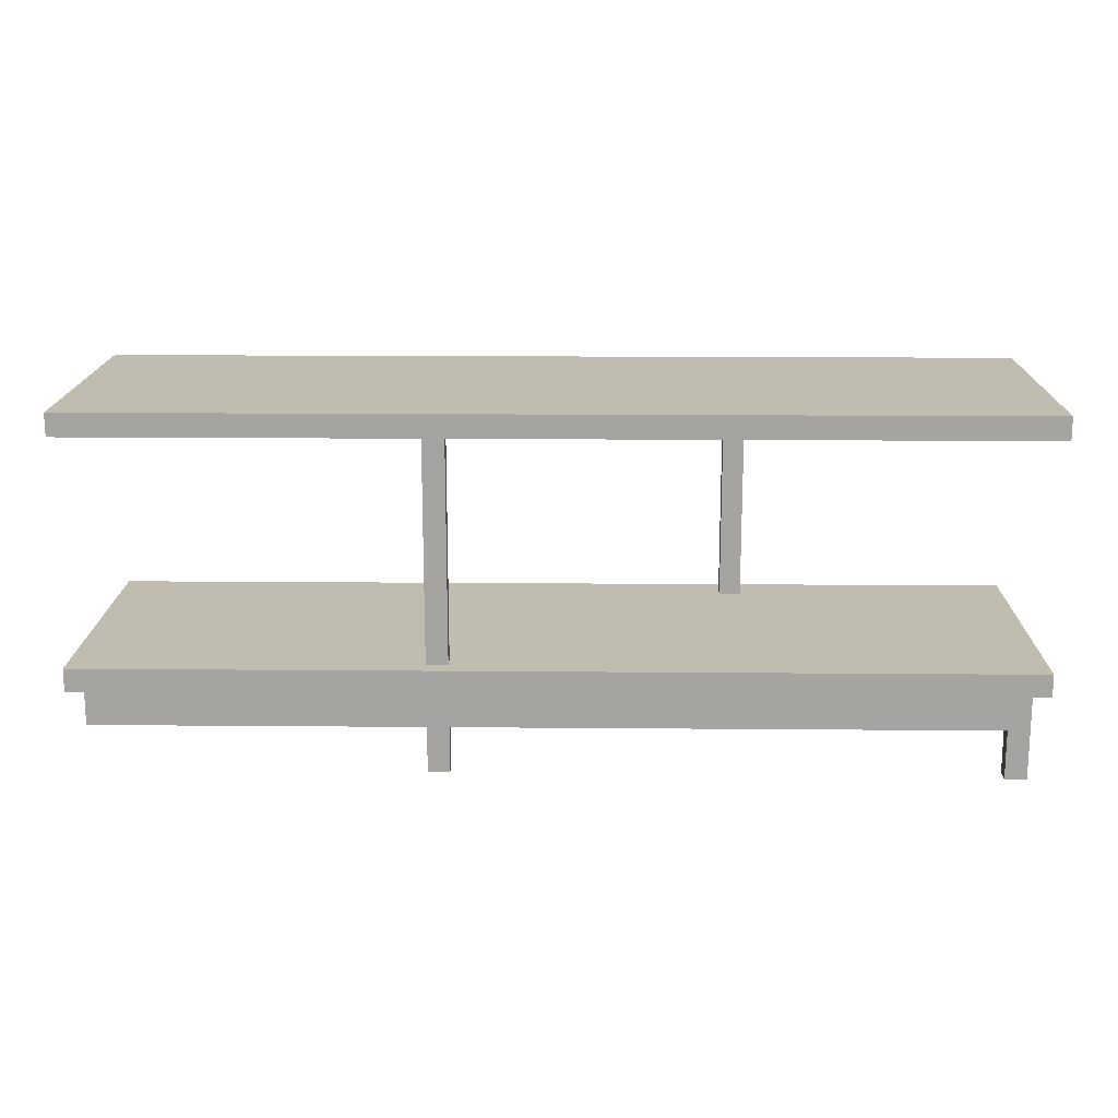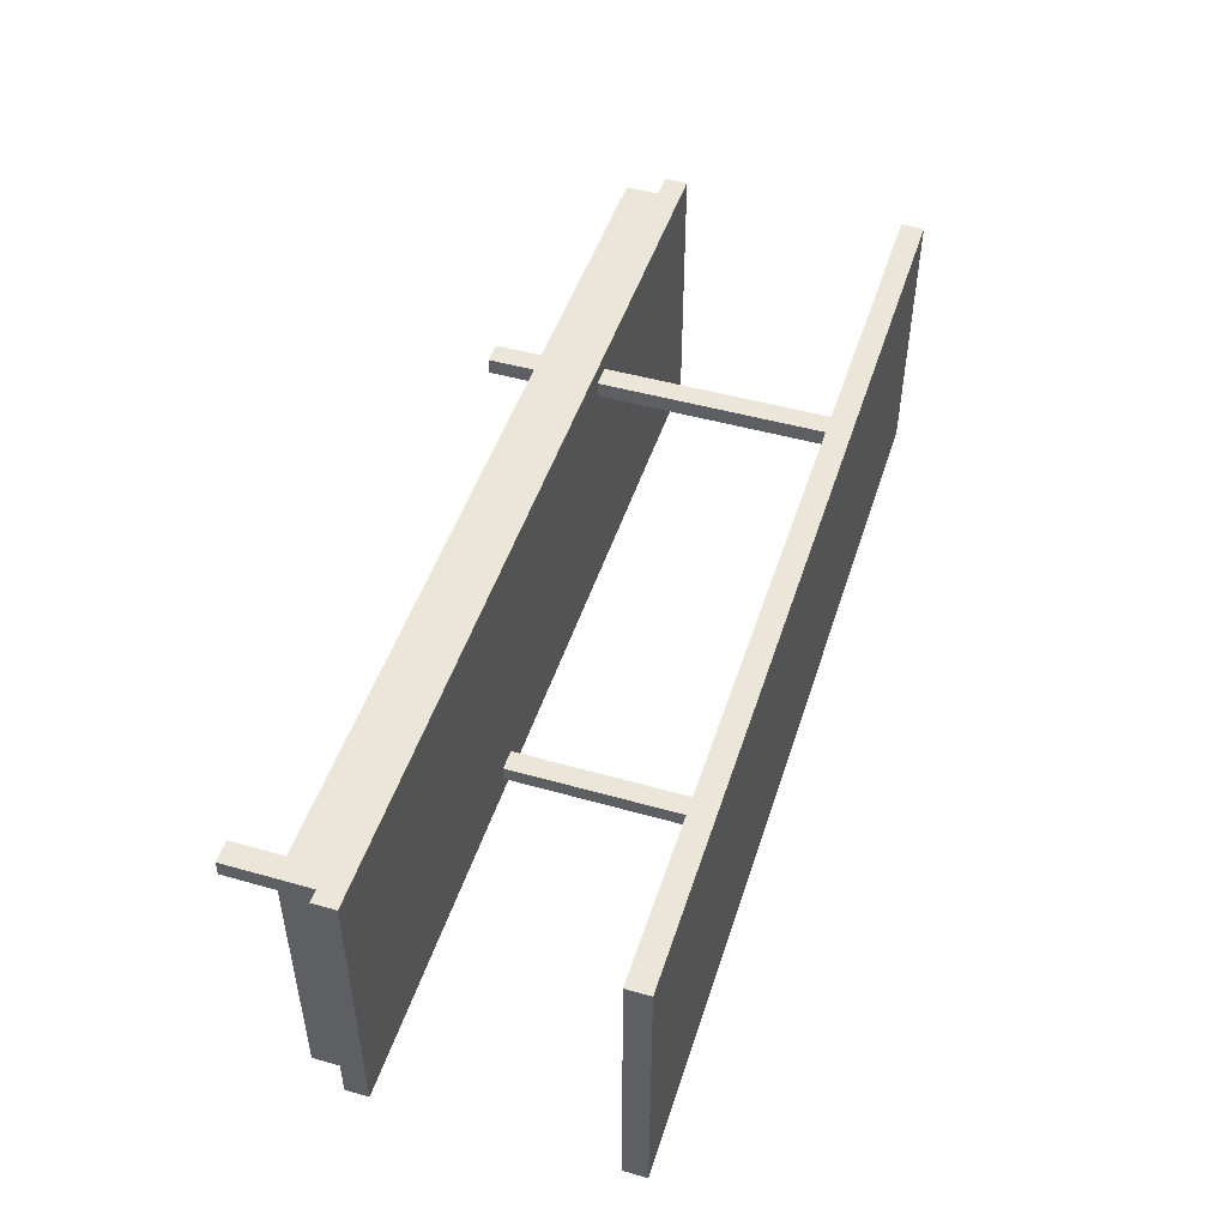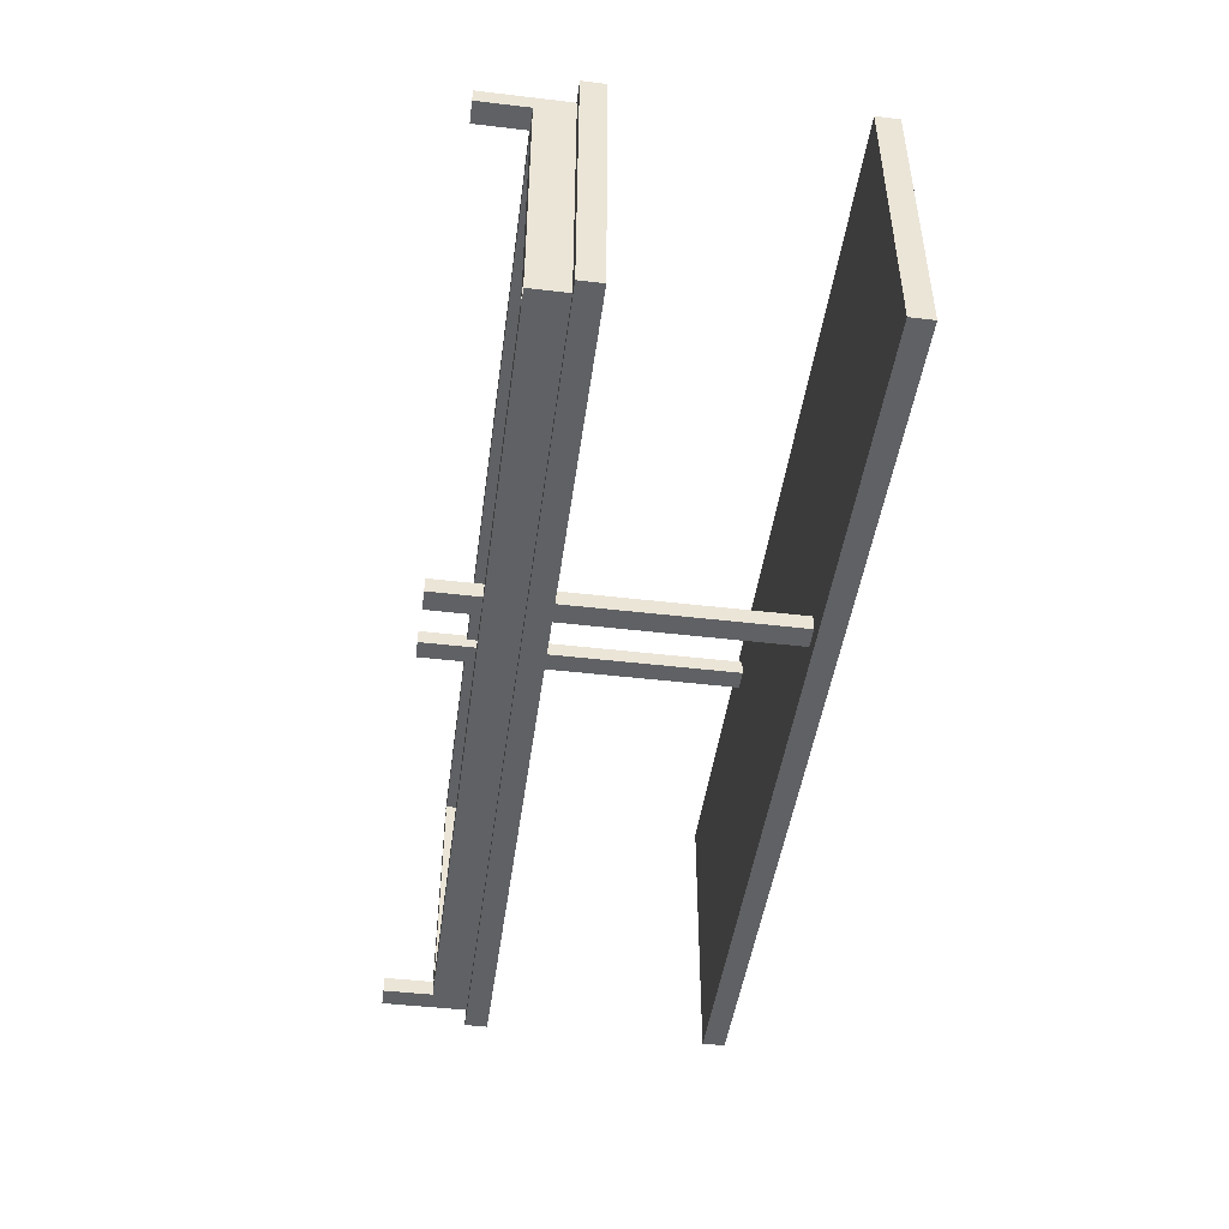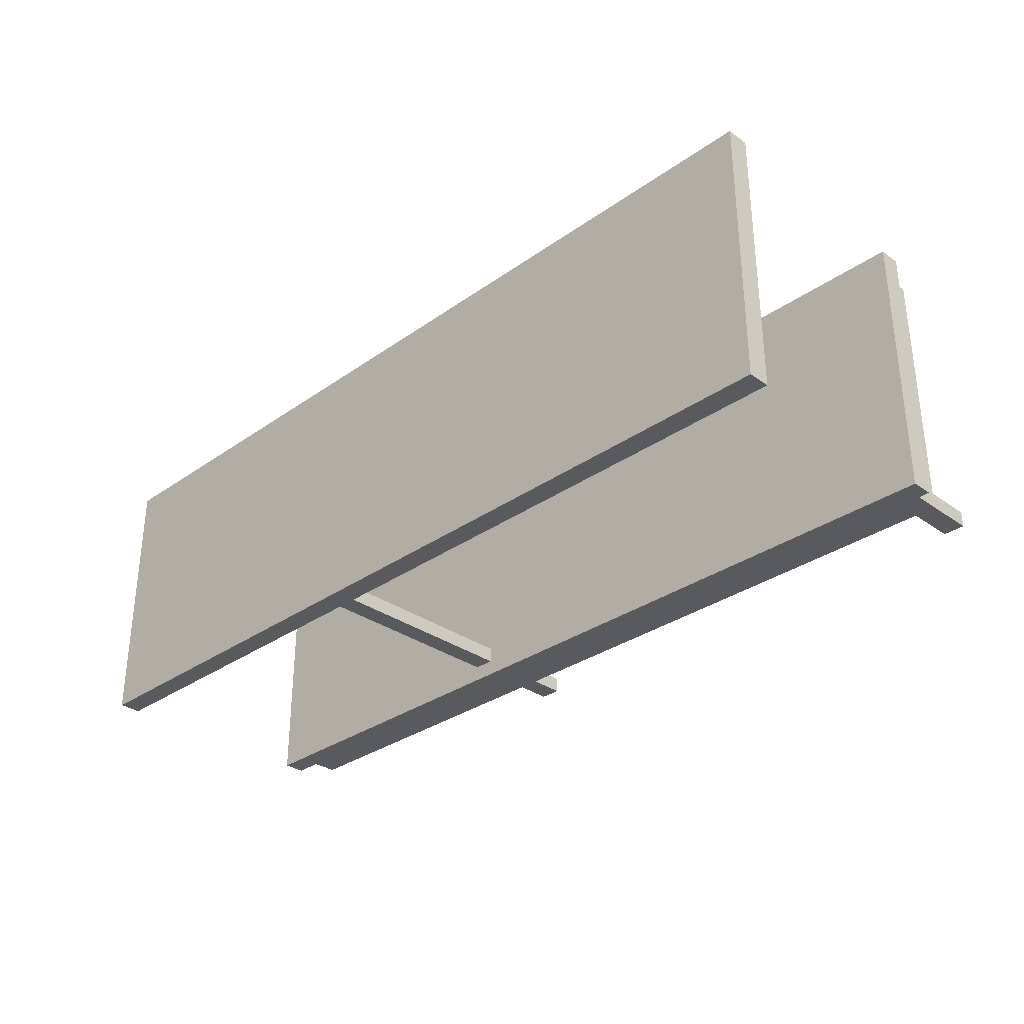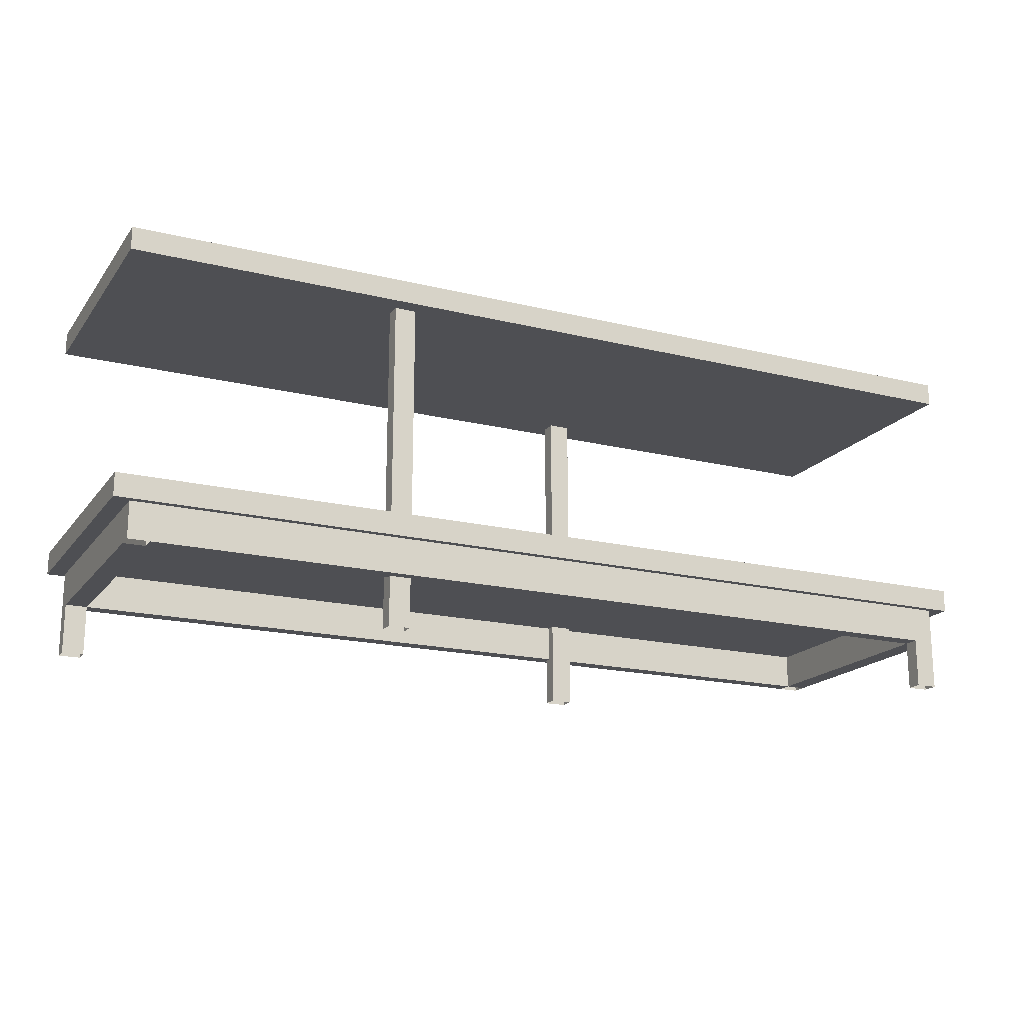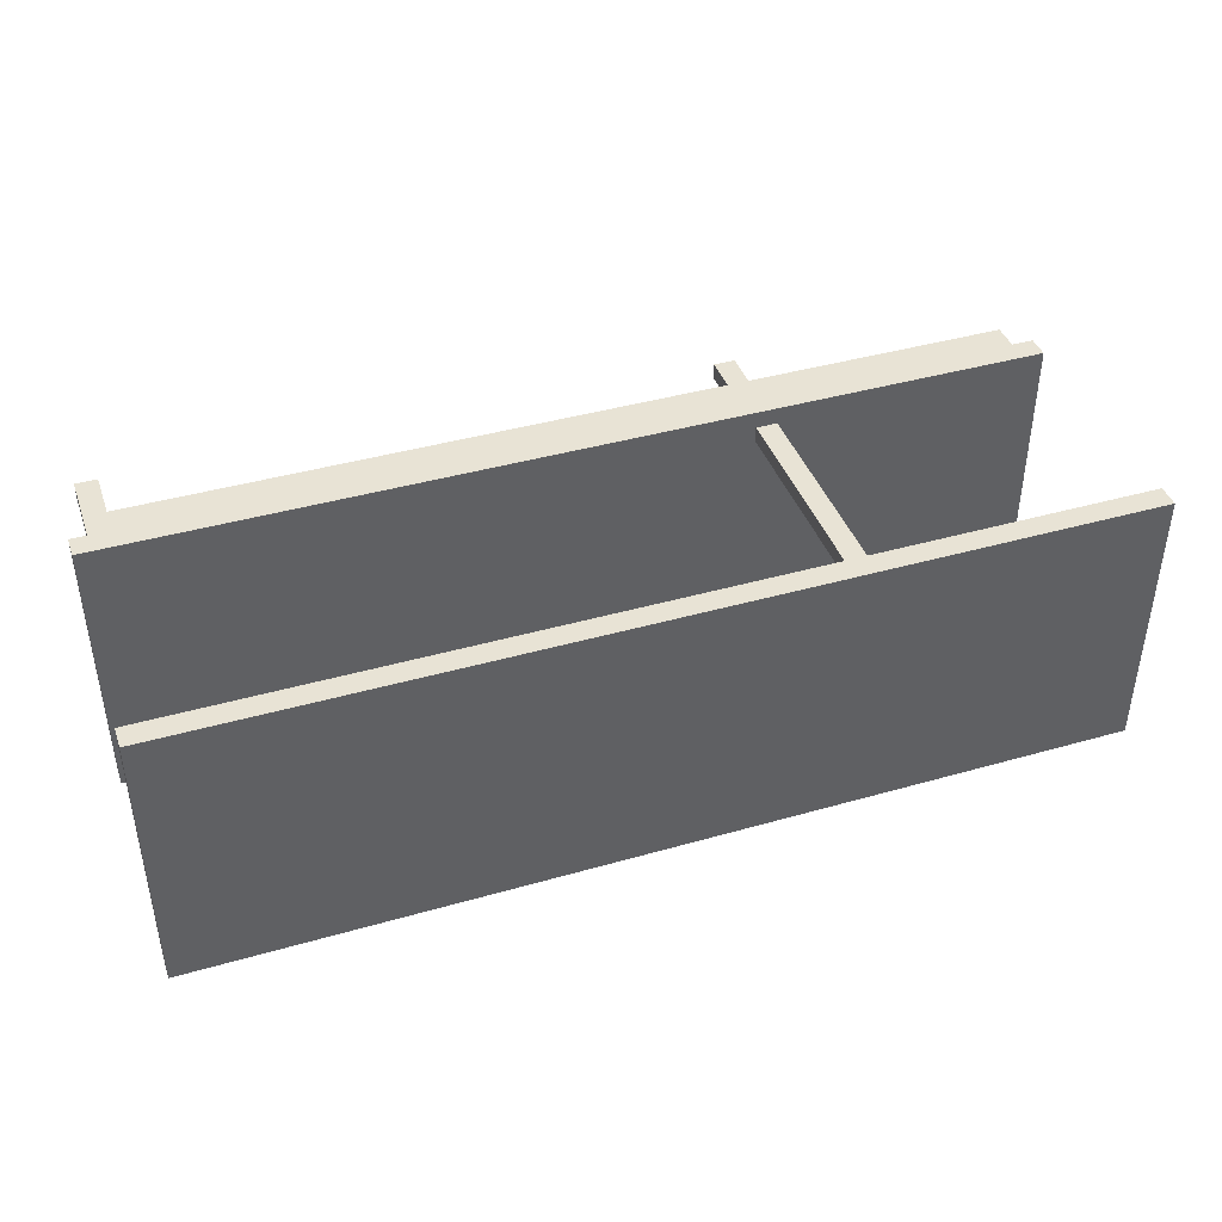
<metadata>
{"format":"obj","ext":"obj","renderer":"f3d","projection":"perspective","resolution":1024,"background":"white","views":[{"elev":16.5,"azim":1.0,"up":"+Z"},{"elev":48.3,"azim":-72.4,"up":"+Y"},{"elev":-46.0,"azim":-97.7,"up":"+Y"},{"elev":-31.5,"azim":44.9,"up":"+Y"},{"elev":-18.2,"azim":154.6,"up":"+Z"},{"elev":41.3,"azim":-19.1,"up":"+Y"}]}
</metadata>
<code>
g Minimalist_Bookshelf
v -0.4053 -0.4273 0
v -0.4053 -0.4273 1.336
v -0.4904 -0.4273 1.336
v -0.4904 -0.4273 0
v -0.4904 -0.4273 0
v -0.4904 -0.4273 1.336
v -0.4904 -0.4898 1.336
v -0.4904 -0.4898 0
v -0.4053 -0.4898 0
v -0.4053 -0.4898 1.336
v -0.4053 -0.4273 1.336
v -0.4053 -0.4273 0
v -0.4904 -0.4898 0
v -0.4904 -0.4898 1.336
v -0.4053 -0.4898 1.336
v -0.4053 -0.4898 0
v 1.771 0.5264 0.1966
v 1.771 0.5264 0.3555
v 1.686 0.5264 0.3555
v 1.686 0.5264 0.1966
v 0 0.5264 0.1966
v 0 0.5264 0.3555
v -1.686 0.5264 0.3555
v -1.686 0.5264 0.1966
v -1.771 0.5264 0.1966
v -1.771 0.5264 0.3555
v -1.771 0.5264 0
v -1.686 0.5264 0
v 1.771 0.4639 0.1966
v 1.771 0.5264 0.3555
v 1.771 0.5264 0.1966
v 1.771 0.4639 0.3555
v 1.771 0 0.3555
v 1.771 0 0.1966
v 1.771 -0.4639 0.1966
v 1.771 -0.4639 0.3555
v 1.771 -0.5264 0.3555
v 1.771 -0.5264 0.1966
v 1.771 -0.4639 0
v 1.771 -0.5264 0
v 1.686 0.4639 0.1966
v 0 0.4639 0.3555
v 1.686 0.4639 0.3555
v 0 0.4639 0.1966
v -1.686 0.4639 0.1966
v -1.686 0.4639 0.3555
v 1.686 0.4639 0.3555
v 1.686 0 0.1966
v 1.686 0.4639 0.1966
v 1.686 0 0.3555
v 1.686 -0.4639 0.3555
v 1.686 -0.4639 0.1966
v 1.686 0.4639 0.1966
v 1.771 0 0.1966
v 1.771 0.4639 0.1966
v 1.686 0 0.1966
v 1.686 -0.4639 0.1966
v 1.771 -0.4639 0.1966
v 1.686 0.5264 0.1966
v 0 0.4639 0.1966
v 0 0.5264 0.1966
v -1.686 0.5264 0.1966
v -1.686 0.4639 0.1966
v 1.686 -0.5264 0.1966
v 0 -0.4639 0.1966
v 0 -0.5264 0.1966
v -1.686 -0.5264 0.1966
v -1.686 -0.4639 0.1966
v -1.771 0.4639 0.1966
v -1.771 0 0.1966
v -1.771 -0.4639 0.1966
v -1.686 0 0.1966
v 1.837 0.5534 0.3394
v -1.837 0.5534 0.3394
v -1.837 -0.5534 0.3394
v 1.837 -0.5534 0.3394
v -1.686 0.5264 0
v -1.686 0.4639 0
v -1.686 0.4639 0.1966
v -1.686 0.5264 0.1966
v -1.771 0.4639 0
v -1.771 0.5264 0
v -1.771 0.5264 0.1966
v -1.771 0.4639 0.1966
v -1.771 0.5264 0.3555
v -1.771 0.4639 0.3555
v -1.771 0 0.3555
v -1.771 0 0.1966
v -1.771 -0.4639 0.1966
v -1.771 -0.4639 0.3555
v -1.771 -0.5264 0.3555
v -1.771 -0.5264 0.1966
v -1.686 0.4639 0
v -1.771 0.4639 0
v -1.771 0.4639 0.1966
v -1.686 0.4639 0.1966
v -1.686 0.4639 0.3555
v -1.686 0.4639 0.1966
v -1.686 0 0.1966
v -1.686 0 0.3555
v -1.686 -0.4639 0.3555
v -1.686 -0.4639 0.1966
v 1.771 -0.5264 0
v 1.686 -0.5264 0
v 1.686 -0.5264 0.1966
v 1.771 -0.5264 0.1966
v 1.686 -0.5264 0.3555
v 1.771 -0.5264 0.3555
v 0 -0.5264 0.1966
v 0 -0.5264 0.3555
v -1.686 -0.5264 0.3555
v -1.686 -0.5264 0.1966
v -1.771 -0.5264 0.1966
v -1.771 -0.5264 0.3555
v 1.686 -0.5264 0
v 1.686 -0.4639 0
v 1.686 -0.4639 0.1966
v 1.686 -0.5264 0.1966
v 1.686 -0.4639 0
v 1.771 -0.4639 0
v 1.771 -0.4639 0.1966
v 1.686 -0.4639 0.1966
v 1.686 -0.4639 0.1966
v 1.686 -0.4639 0.3555
v 0 -0.4639 0.3555
v 0 -0.4639 0.1966
v -1.686 -0.4639 0.1966
v -1.686 -0.4639 0.3555
v 1.837 0.5534 0.3394
v 1.837 0.5534 0.43
v -1.837 0.5534 0.43
v -1.837 0.5534 0.3394
v 1.837 -0.5534 0.3394
v 1.837 -0.5534 0.43
v 1.837 0.5534 0.43
v 1.837 0.5534 0.3394
v -1.837 -0.5534 0.3394
v -1.837 -0.5534 0.43
v 1.837 -0.5534 0.43
v 1.837 -0.5534 0.3394
v -1.837 0.5534 0.3394
v -1.837 0.5534 0.43
v -1.837 -0.5534 0.43
v -1.837 -0.5534 0.3394
v 1.837 0.5534 0.43
v 1.837 -0.5534 0.43
v -1.837 -0.5534 0.43
v -1.837 0.5534 0.43
v 0.7457 0.4853 0
v 0.7457 0.4853 1.336
v 0.6607 0.4853 1.336
v 0.6607 0.4853 0
v 0.6607 0.4853 0
v 0.6607 0.4853 1.336
v 0.6607 0.4228 1.336
v 0.6607 0.4228 0
v 0.7457 0.4228 0
v 0.7457 0.4228 1.336
v 0.7457 0.4853 1.336
v 0.7457 0.4853 0
v 0.6607 0.4228 0
v 0.6607 0.4228 1.336
v 0.7457 0.4228 1.336
v 0.7457 0.4228 0
v 1.837 0.5534 1.313
v -1.837 0.5534 1.313
v -1.837 -0.5534 1.313
v 1.837 -0.5534 1.313
v 1.837 0.5534 1.313
v 1.837 0.5534 1.403
v -1.837 0.5534 1.403
v -1.837 0.5534 1.313
v 1.837 -0.5534 1.313
v 1.837 -0.5534 1.403
v 1.837 0.5534 1.403
v 1.837 0.5534 1.313
v -1.837 -0.5534 1.313
v -1.837 -0.5534 1.403
v 1.837 -0.5534 1.403
v 1.837 -0.5534 1.313
v -1.837 0.5534 1.313
v -1.837 0.5534 1.403
v -1.837 -0.5534 1.403
v -1.837 -0.5534 1.313
v 1.837 0.5534 1.403
v 1.837 -0.5534 1.403
v -1.837 -0.5534 1.403
v -1.837 0.5534 1.403
g Minimalist_Bookshelf_0
f 3 2 1
f 4 3 1
f 7 6 5
f 8 7 5
f 11 10 9
f 12 11 9
f 15 14 13
f 16 15 13
f 19 18 17
f 20 19 17
f 20 21 19
f 21 22 19
f 22 21 23
f 21 24 23
f 23 24 25
f 26 23 25
f 25 24 27
f 24 28 27
f 31 30 29
f 30 32 29
f 32 33 29
f 33 34 29
f 34 33 35
f 33 36 35
f 36 37 35
f 37 38 35
f 35 38 39
f 38 40 39
f 43 42 41
f 42 44 41
f 44 42 45
f 42 46 45
f 49 48 47
f 48 50 47
f 50 48 51
f 48 52 51
f 55 54 53
f 54 56 53
f 56 54 57
f 54 58 57
f 53 60 59
f 60 61 59
f 61 60 62
f 60 63 62
f 65 57 64
f 66 65 64
f 65 66 67
f 68 65 67
f 70 69 63
f 71 70 68
f 72 70 63
f 70 72 68
f 75 74 73
f 76 75 73
f 79 78 77
f 80 79 77
f 83 82 81
f 84 83 81
f 85 83 84
f 86 85 84
f 87 86 84
f 88 87 84
f 87 88 89
f 90 87 89
f 91 90 89
f 92 91 89
f 95 94 93
f 96 95 93
f 99 98 97
f 100 99 97
f 99 100 101
f 102 99 101
f 105 104 103
f 106 105 103
f 107 105 106
f 108 107 106
f 109 105 107
f 110 109 107
f 109 110 111
f 112 109 111
f 112 111 113
f 111 114 113
f 117 116 115
f 118 117 115
f 121 120 119
f 122 121 119
f 125 124 123
f 126 125 123
f 125 126 127
f 128 125 127
f 131 130 129
f 132 131 129
f 135 134 133
f 136 135 133
f 139 138 137
f 140 139 137
f 143 142 141
f 144 143 141
f 147 146 145
f 148 147 145
f 151 150 149
f 152 151 149
f 155 154 153
f 156 155 153
f 159 158 157
f 160 159 157
f 163 162 161
f 164 163 161
f 167 166 165
f 168 167 165
f 171 170 169
f 172 171 169
f 175 174 173
f 176 175 173
f 179 178 177
f 180 179 177
f 183 182 181
f 184 183 181
f 187 186 185
f 188 187 185

</code>
